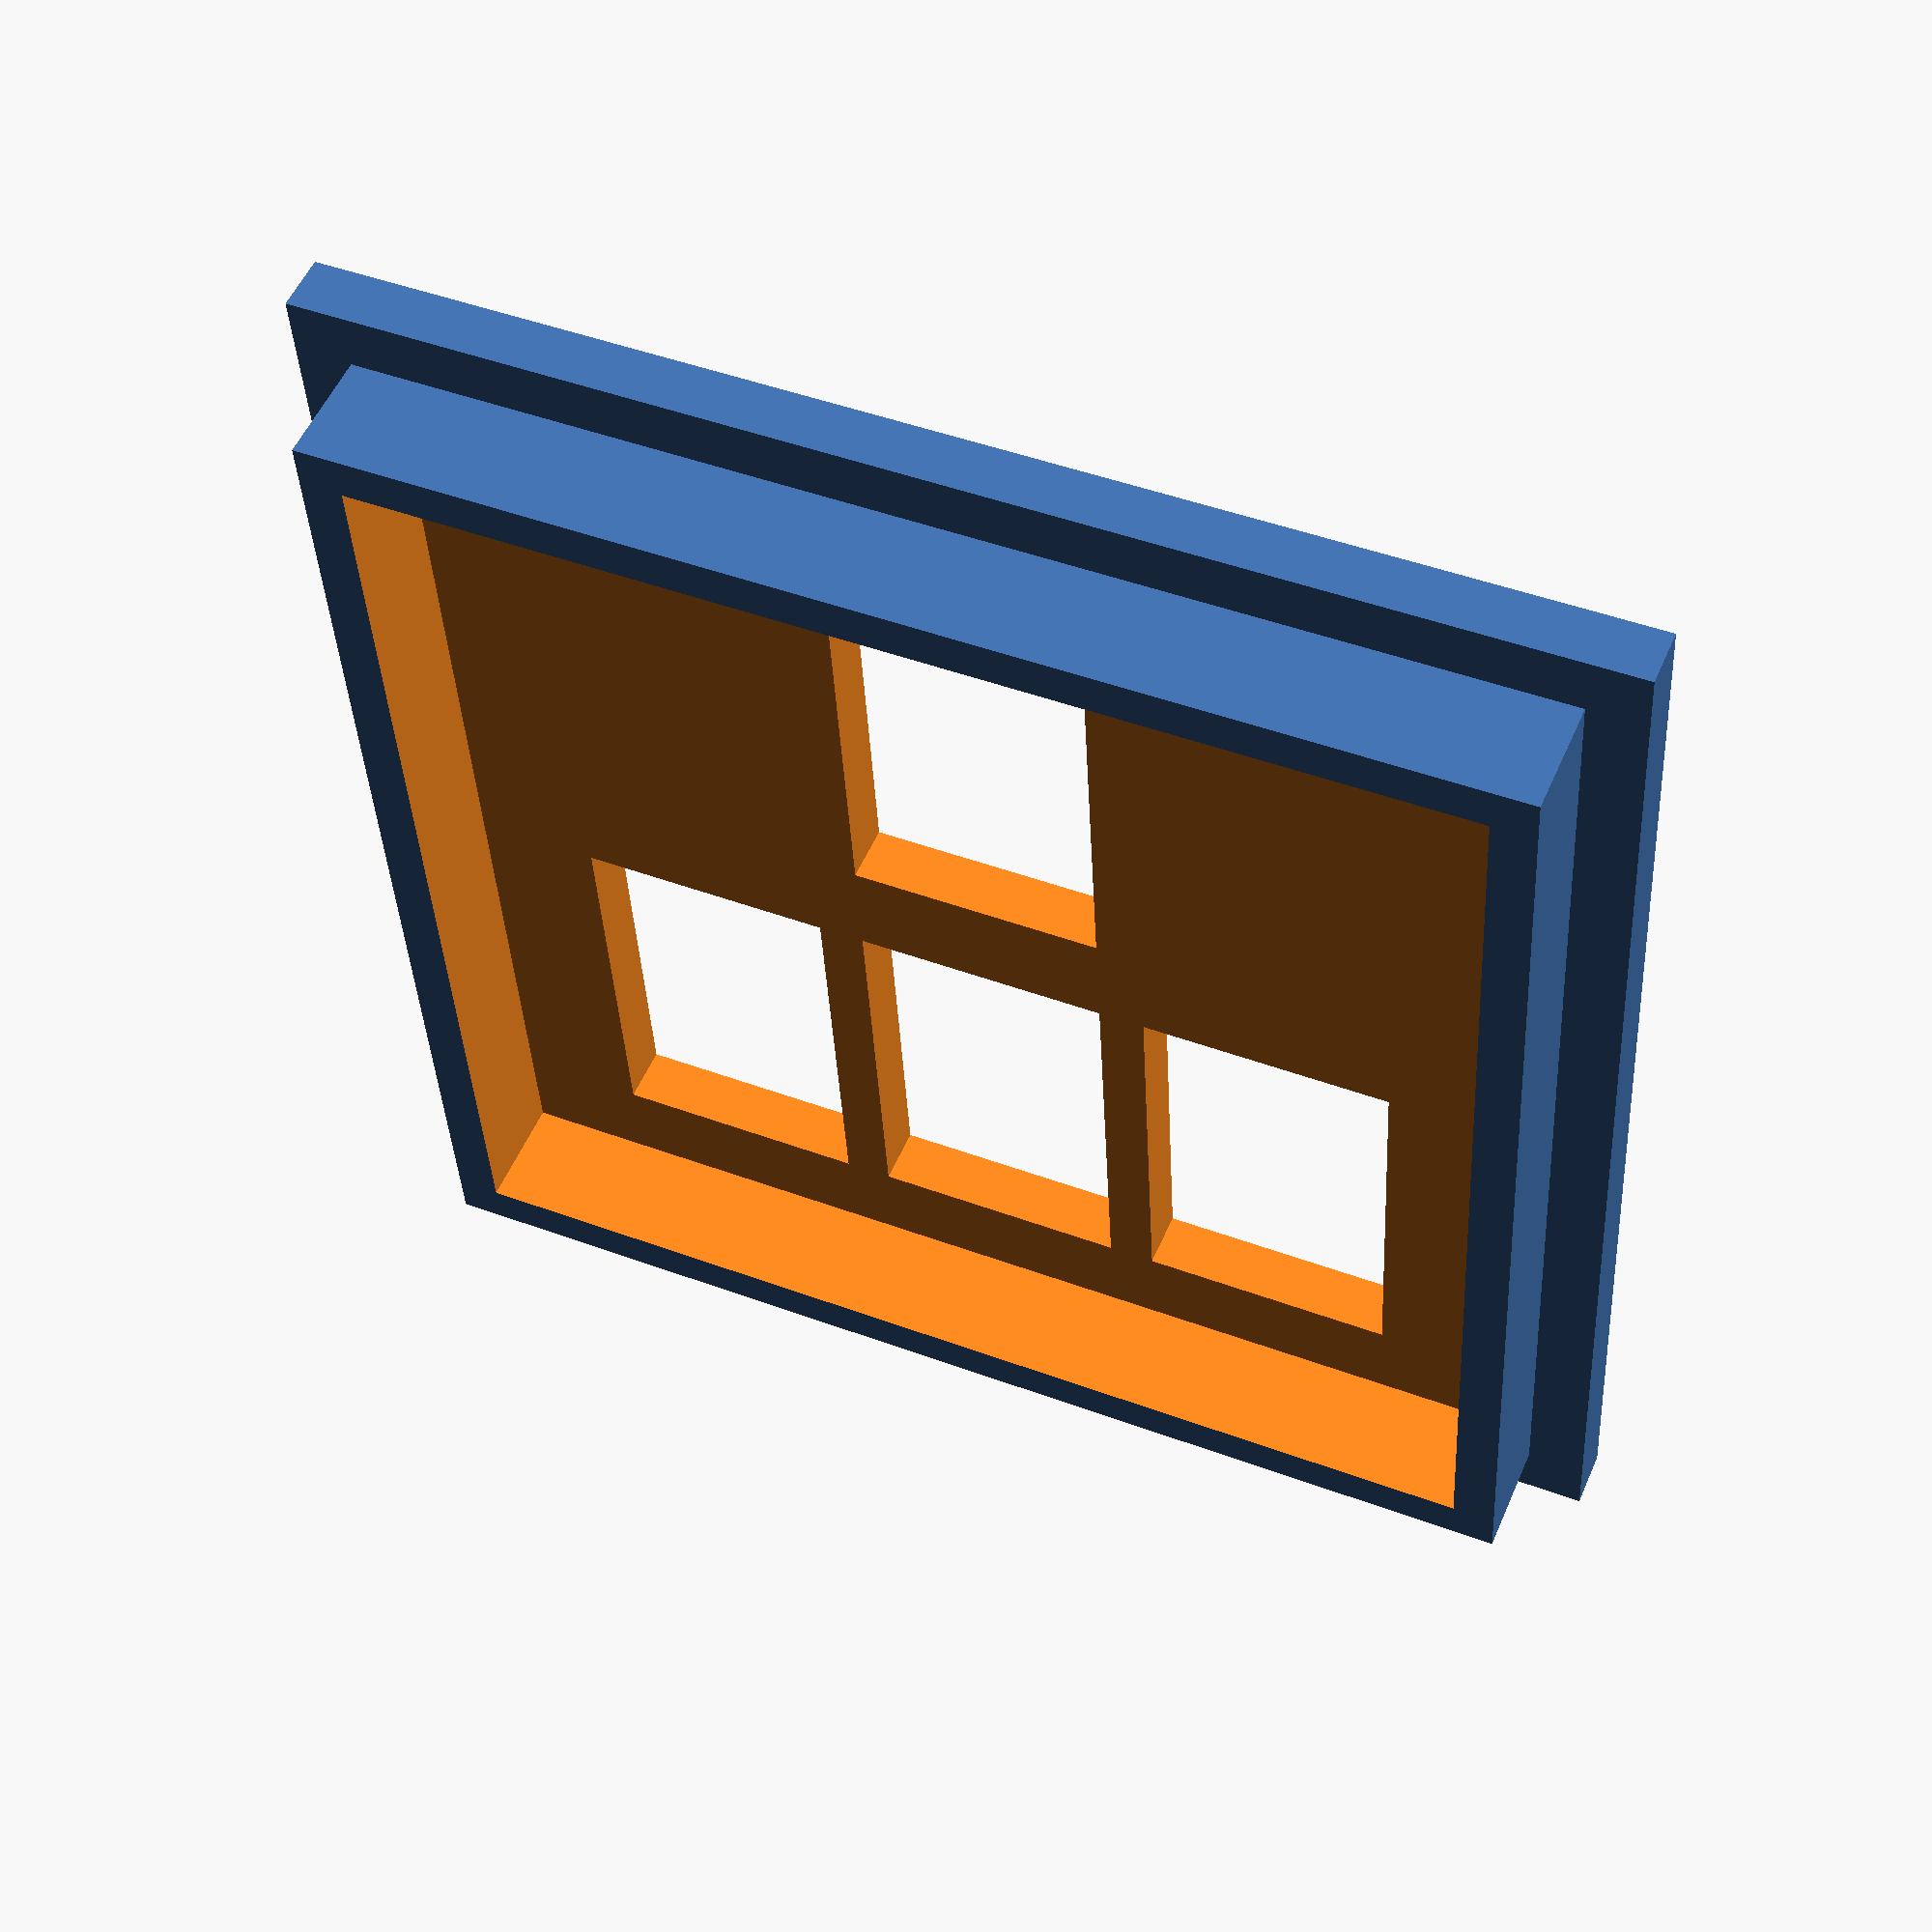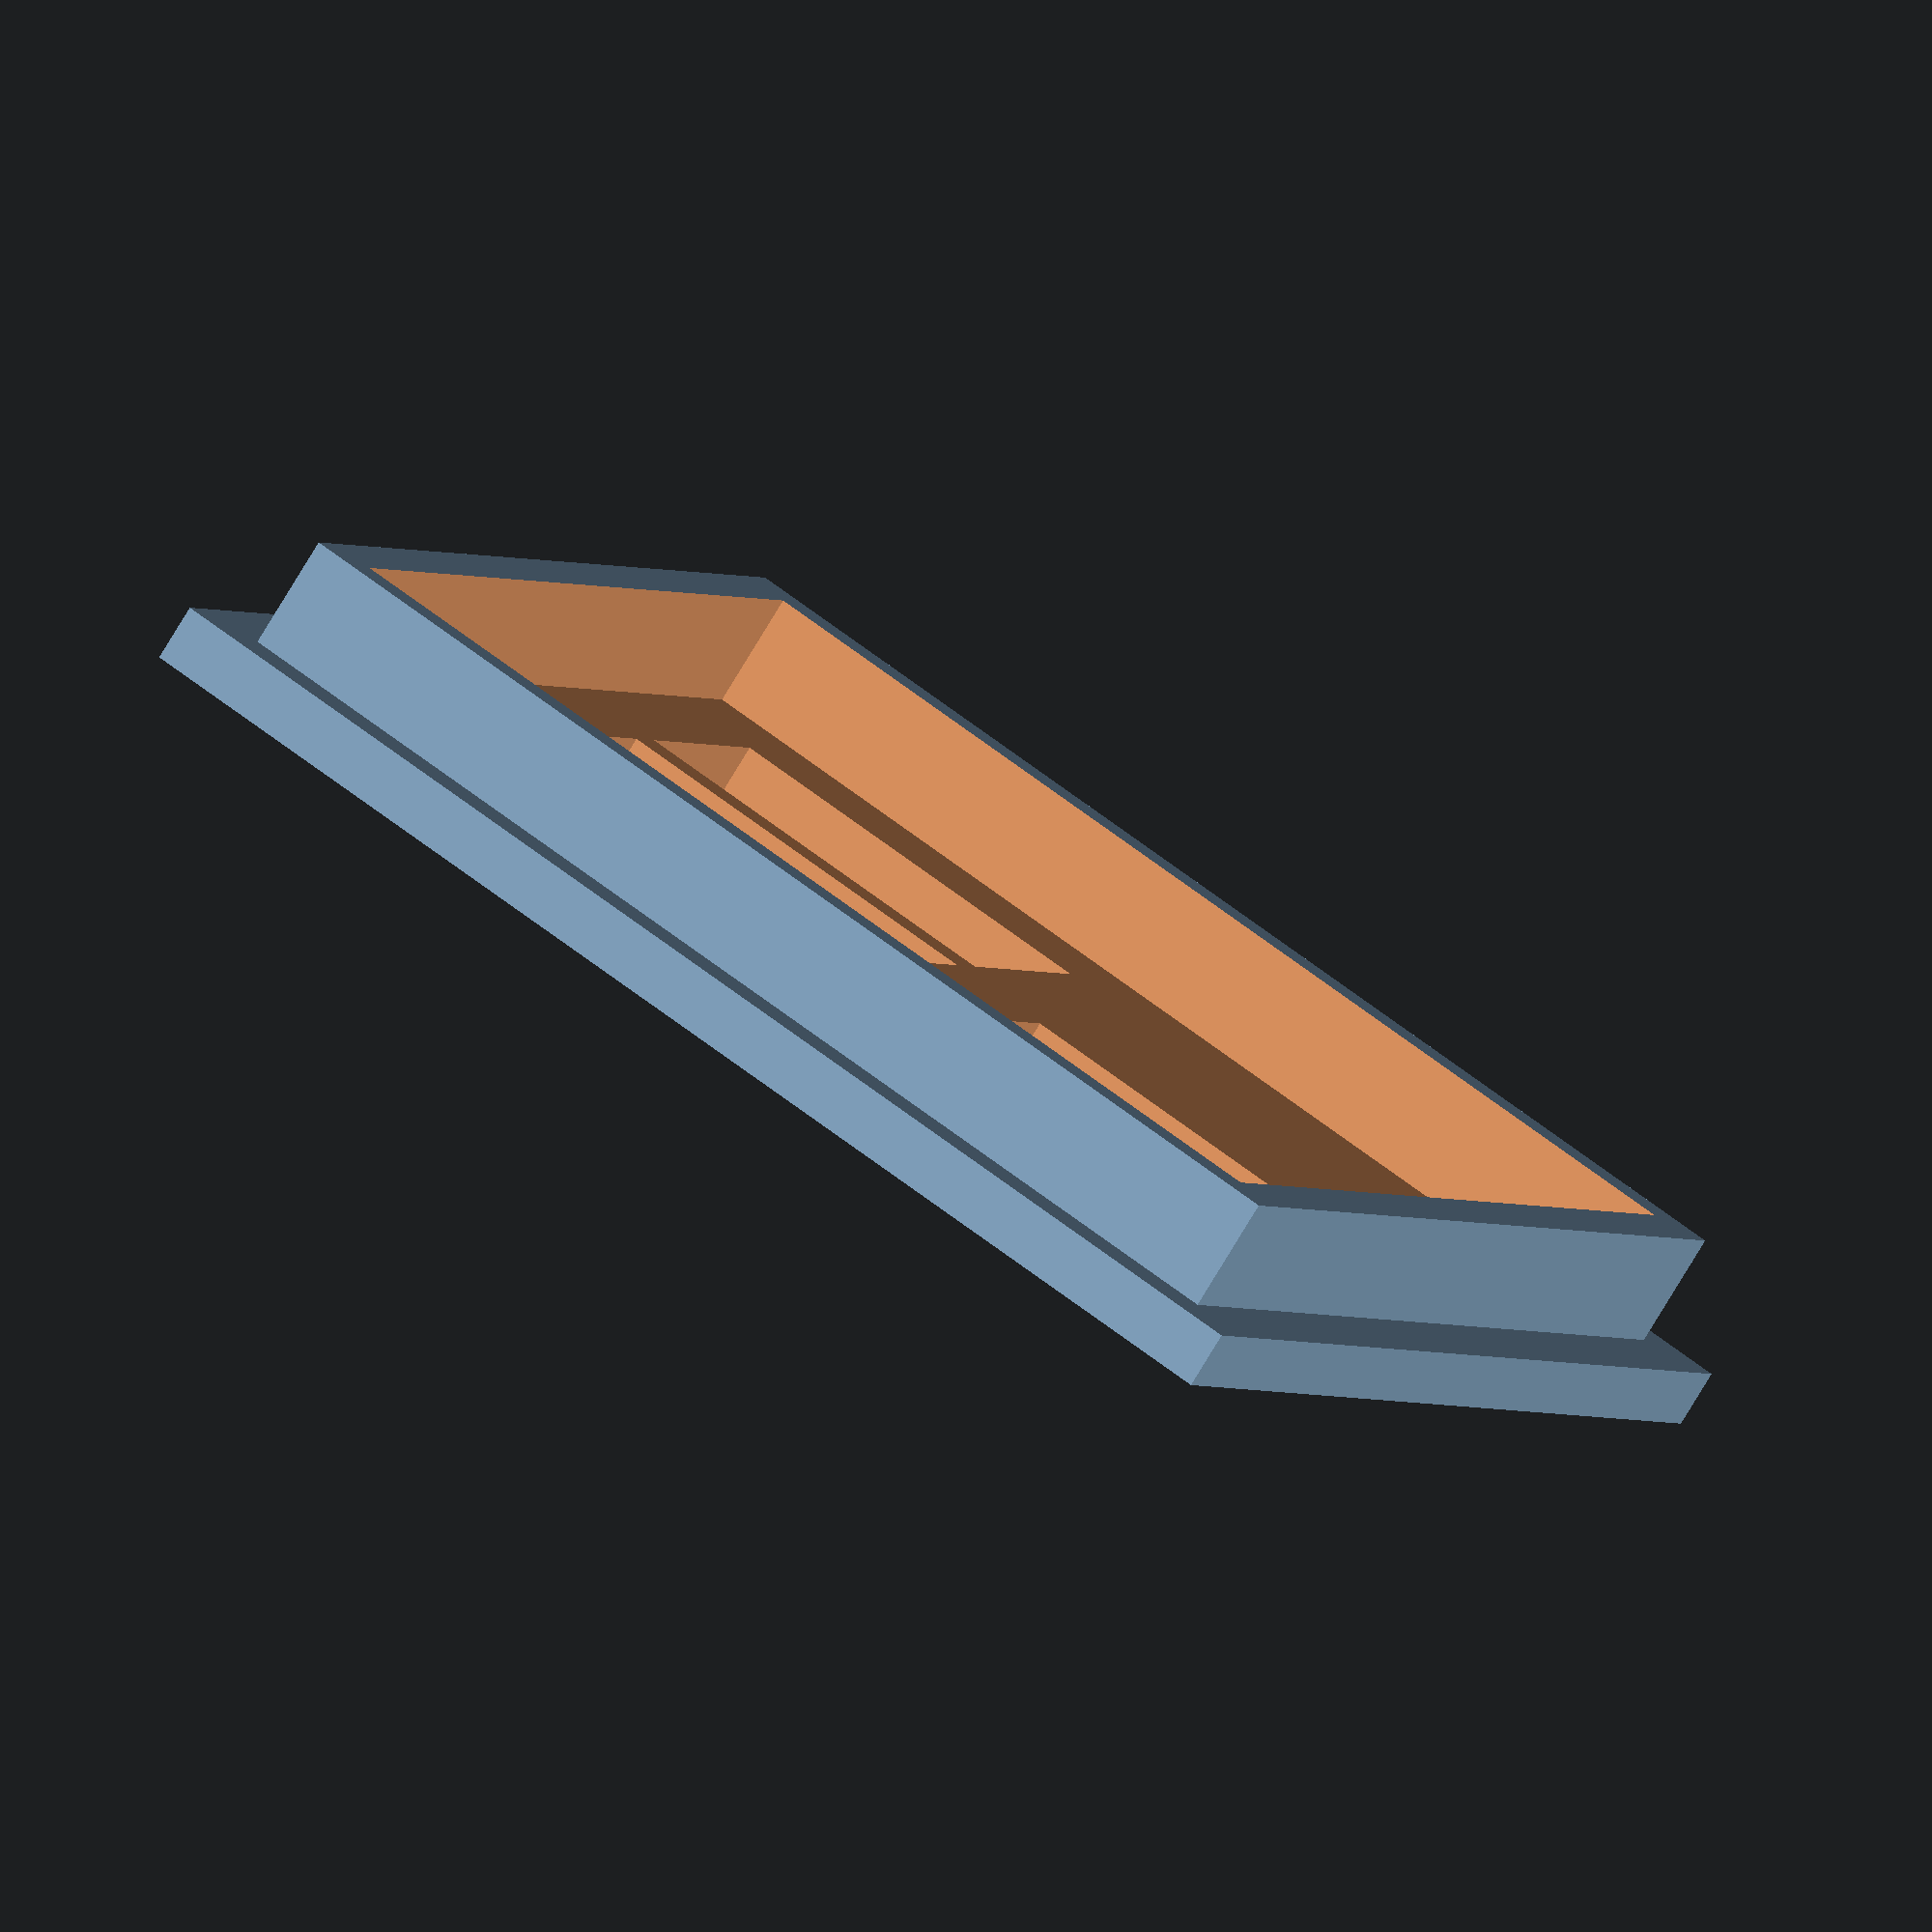
<openscad>
// led sword handle for ideefixe

$fn=30;

// battery compartment
bcw = 32;        // width/depth (internal)
bch = 112+14+30; // height: battery holders + switch
                 // ends + tube insert
wall = 2;        // wall thickness
module bc(width, height) {
    minkowski() {
        cr = 4;  // cube 2.0 corner radius
        cube([width-cr*2, width-cr*2, height], center=true);
        cylinder(r=cr, h=0.0001);
    }
}

// switch hole
shw = 8.8;  // width
shd = 14;   // depth
module sh(width, depth) {
    cube([width, depth, 42], center=true);
}

//difference() {
//    translate([0,0,-wall]) bc(bcw+wall*2, bch+wall);
//    bc(bcw, bch);
//    translate([0,0,-bch/2]) {
//        sh(shw, shd);
//        translate([shw/2+3*wall,0,0]) sh(shw, shd);
//        translate([-(shw/2+3*wall),0,0]) sh(shw, shd);
//    }
//}

difference() {
    union() {
        difference() {
            cube([41, 41, 4], center=true);
            translate([0,0,0.01]) cube([38, 38, 4], center=true);
        }
        translate([0,0,-2-1]) cube([45, 45, 2], center=true);
    }

    translate([0,shw,0])
        union() {
            sh(shw, shd);
            translate([shw/2+3*wall,0,0]) sh(shw, shd);
            translate([-(shw/2+3*wall),0,0]) sh(shw, shd);
    }
    translate([0,-shw,0]) sh(shw, shd);
}
</openscad>
<views>
elev=126.6 azim=356.8 roll=156.9 proj=p view=solid
elev=258.0 azim=115.4 roll=211.1 proj=o view=solid
</views>
